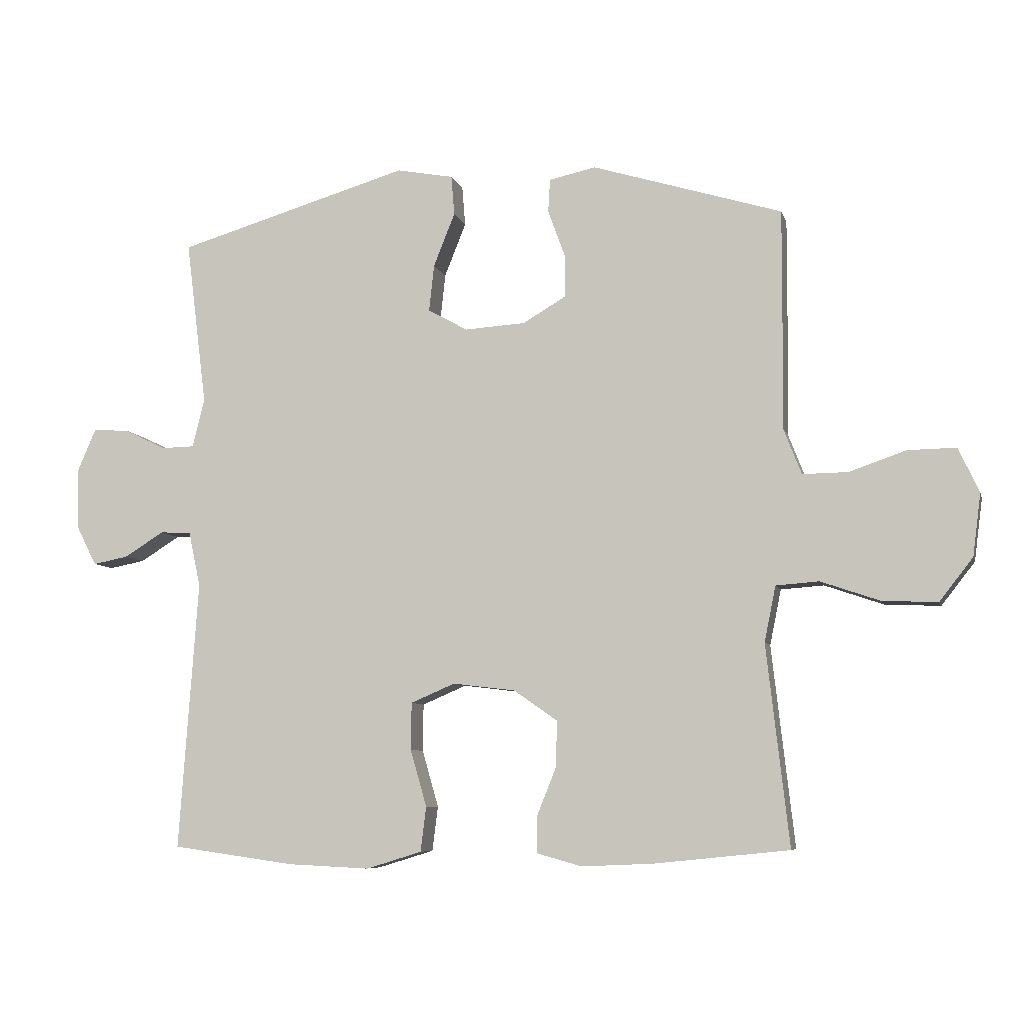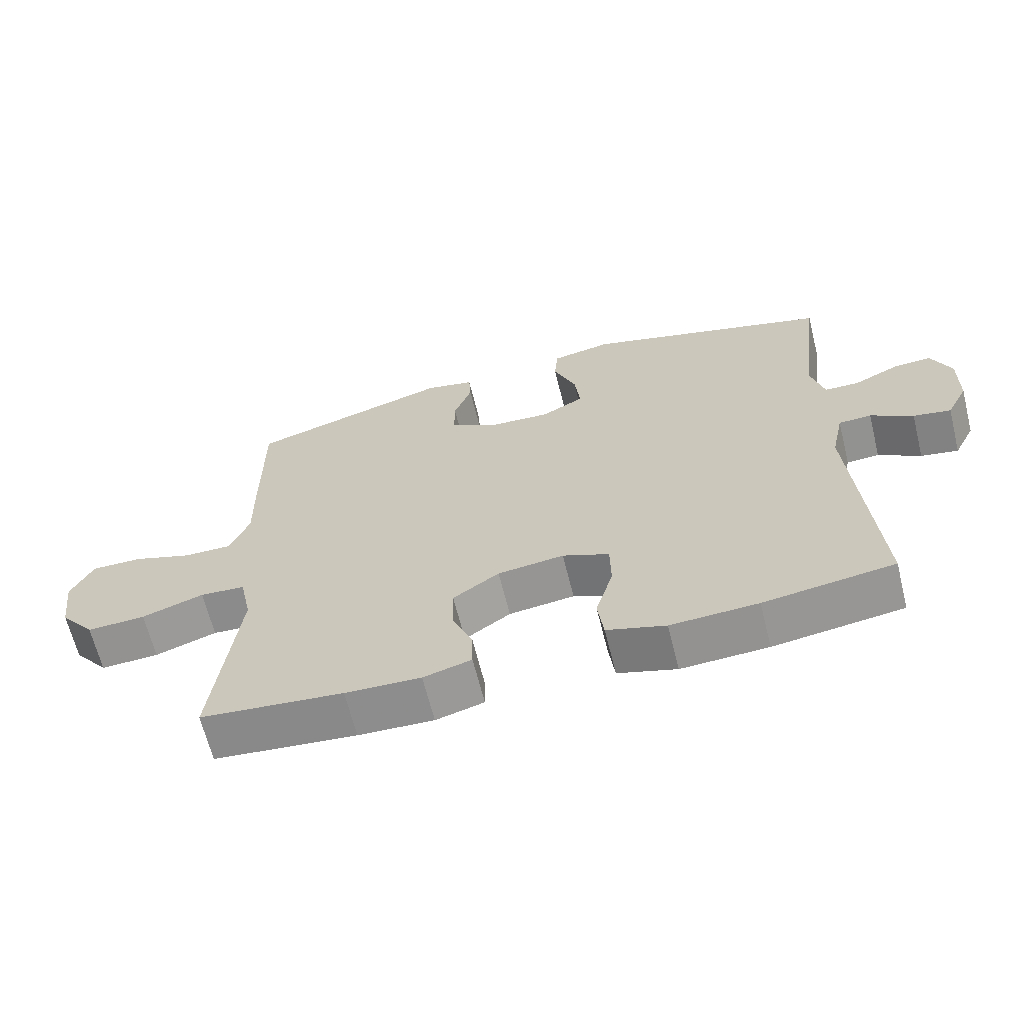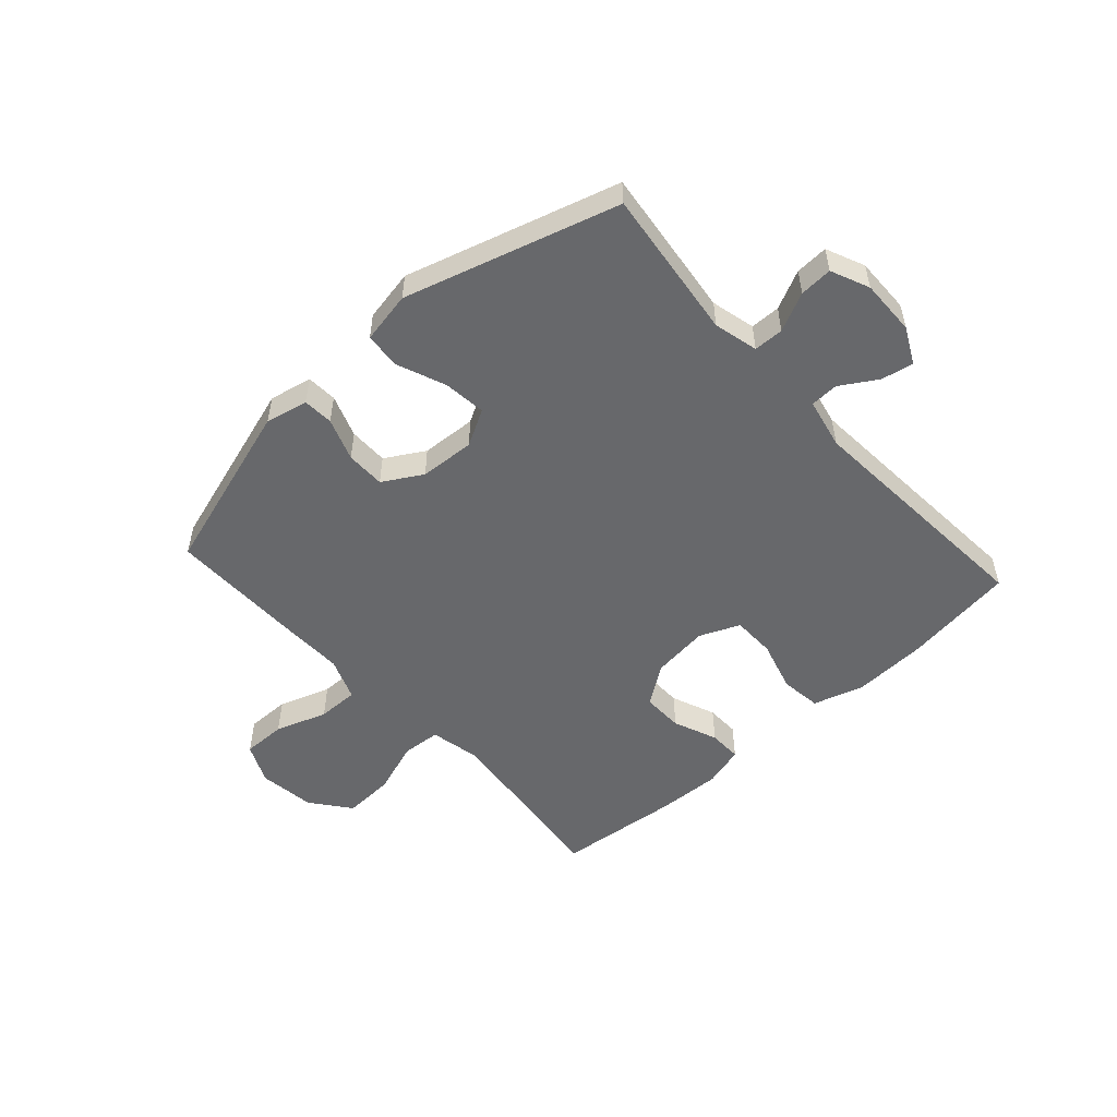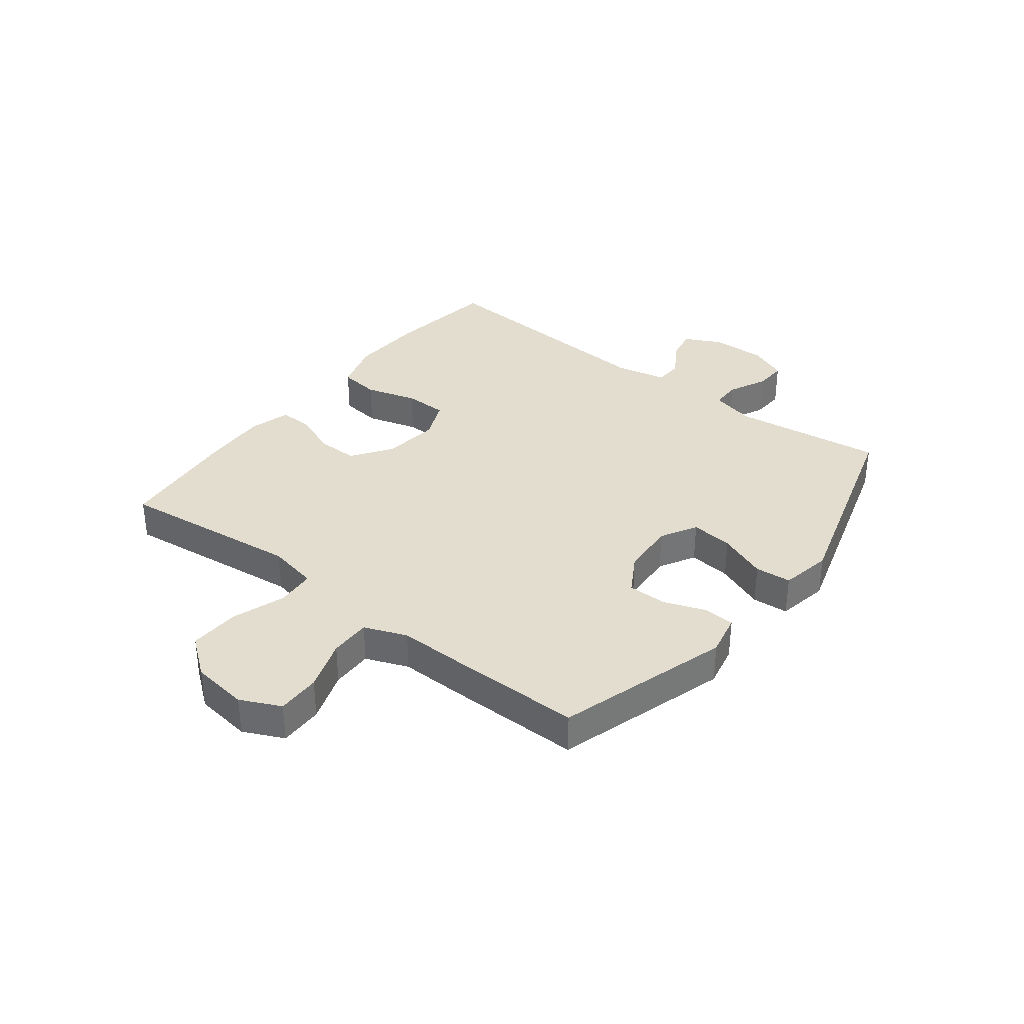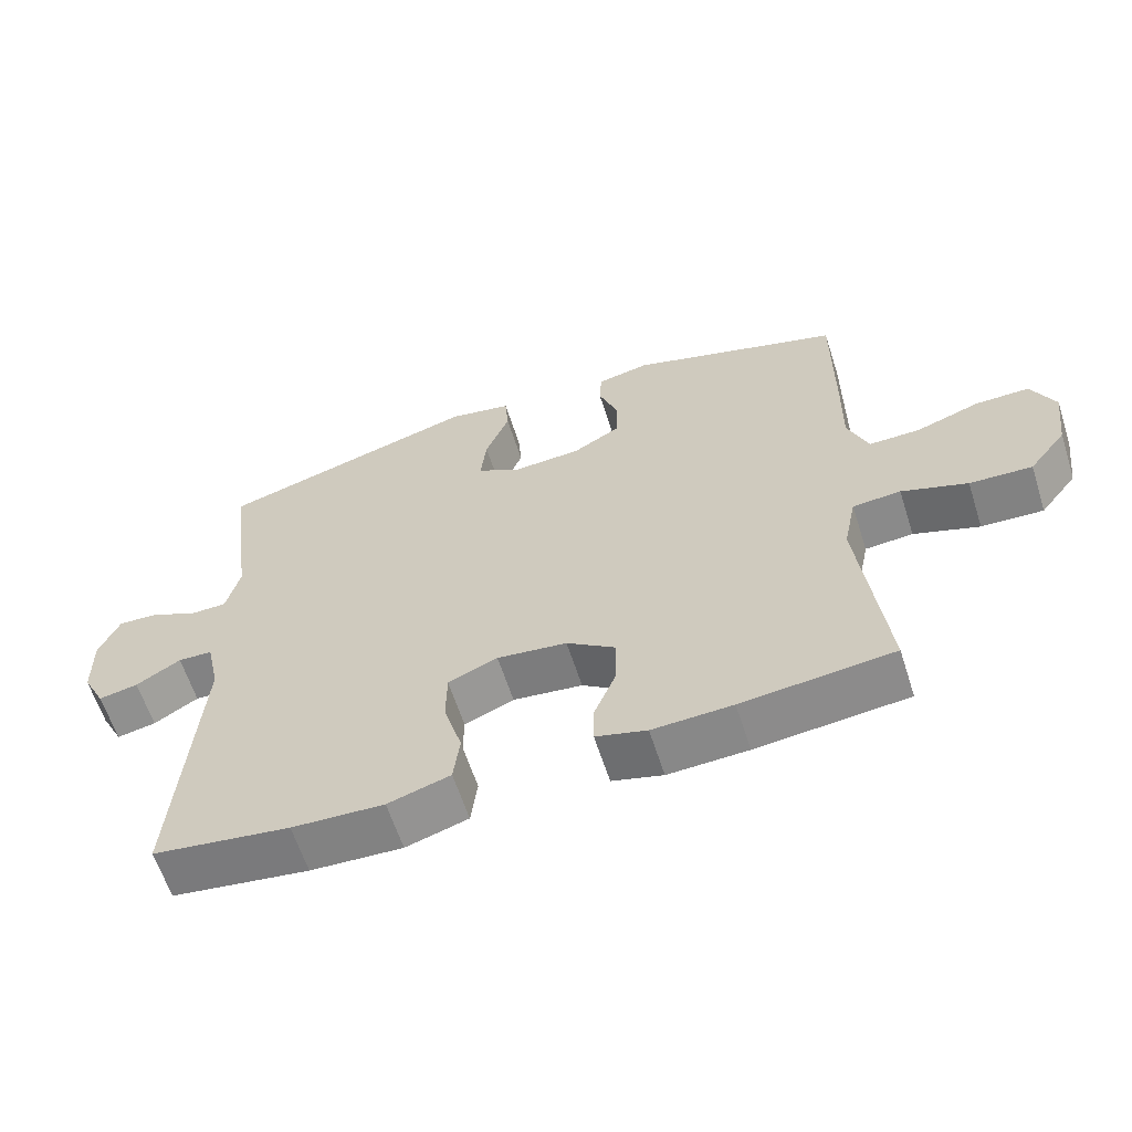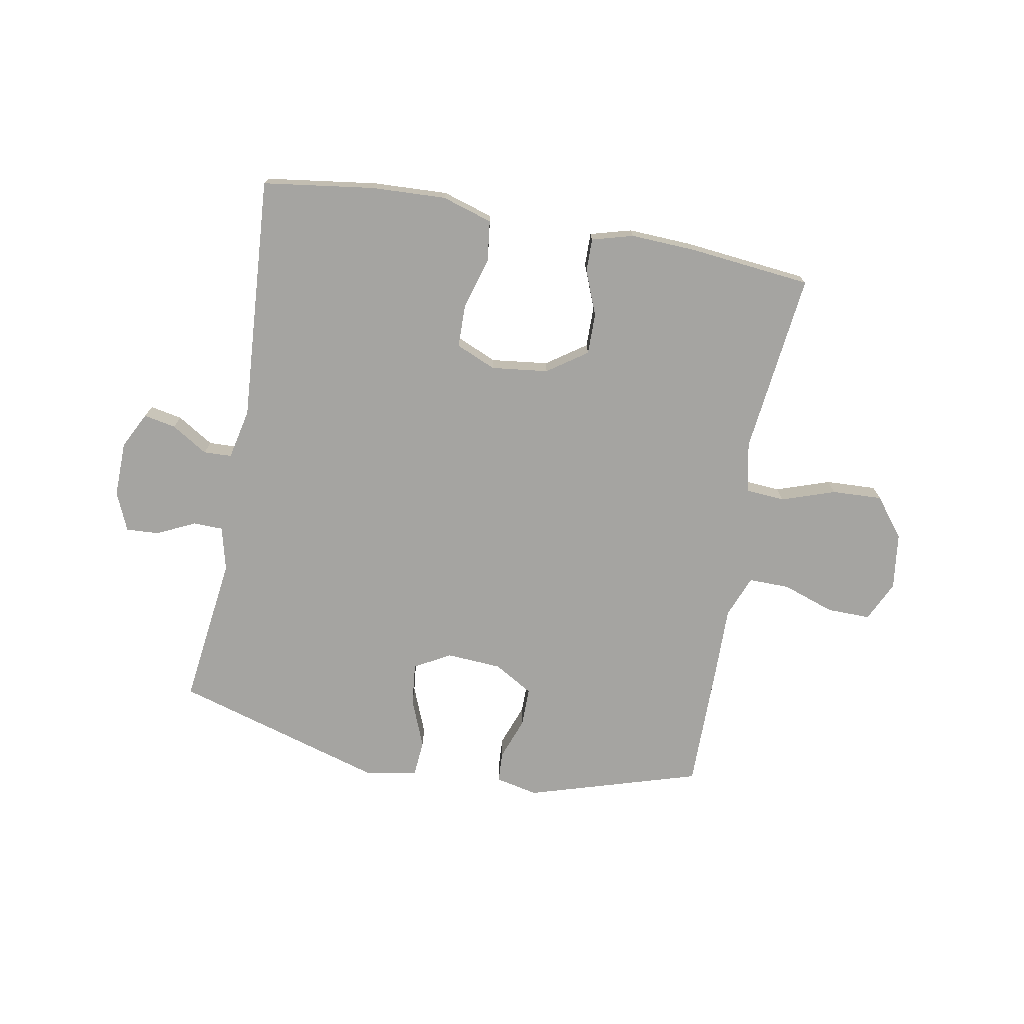
<metadata>
{"format":"obj","ext":"obj","renderer":"f3d","projection":"perspective","resolution":1024,"background":"white","views":[{"elev":-7.2,"azim":-166.4,"up":"+Z"},{"elev":-65.5,"azim":14.0,"up":"+Z"},{"elev":-52.4,"azim":42.2,"up":"+Y"},{"elev":34.9,"azim":-52.3,"up":"+Y"},{"elev":-61.8,"azim":-162.2,"up":"+Z"},{"elev":-73.4,"azim":169.6,"up":"+Y"}]}
</metadata>
<code>
v -0.5 0.07 -0.5
v -0.479 0.07 -0.315
v -0.464 0.07 -0.182
v -0.482 0.07 -0.094
v -0.55 0.07 -0.089
v -0.643 0.07 -0.121
v -0.731 0.07 -0.125
v -0.784 0.07 -0.057
v -0.797 0.07 0.042
v -0.764 0.07 0.112
v -0.688 0.07 0.111
v -0.598 0.07 0.08
v -0.526 0.07 0.079
v -0.497 0.07 0.153
v -0.499 0.07 0.268
v -0.5 0.07 0.5
v -0.199 0.07 0.592
v -0.125 0.07 0.576
v -0.122 0.07 0.523
v -0.149 0.07 0.449
v -0.149 0.07 0.381
v -0.081 0.07 0.341
v 0.015 0.07 0.335
v 0.078 0.07 0.37
v 0.07 0.07 0.444
v 0.036 0.07 0.529
v 0.041 0.07 0.592
v 0.131 0.07 0.609
v 0.5 0.07 0.5
v 0.467 0.07 0.237
v 0.486 0.07 0.16
v 0.538 0.07 0.159
v 0.605 0.07 0.191
v 0.662 0.07 0.194
v 0.691 0.07 0.127
v 0.689 0.07 0.03
v 0.657 0.07 -0.033
v 0.601 0.07 -0.022
v 0.538 0.07 0.017
v 0.489 0.07 0.015
v 0.47 0.07 -0.073
v 0.5 0.07 -0.5
v 0.306 0.07 -0.527
v 0.176 0.07 -0.533
v 0.088 0.07 -0.506
v 0.079 0.07 -0.435
v 0.105 0.07 -0.345
v 0.104 0.07 -0.27
v 0.034 0.07 -0.24
v -0.065 0.07 -0.252
v -0.134 0.07 -0.3
v -0.133 0.07 -0.372
v -0.102 0.07 -0.449
v -0.101 0.07 -0.507
v -0.173 0.07 -0.527
v -0.286 0.07 -0.522
v -0.5 0 -0.5
v -0.479 0 -0.315
v -0.464 0 -0.182
v -0.482 0 -0.094
v -0.55 0 -0.089
v -0.643 0 -0.121
v -0.731 0 -0.125
v -0.784 0 -0.057
v -0.797 0 0.042
v -0.764 0 0.112
v -0.688 0 0.111
v -0.598 0 0.08
v -0.526 0 0.079
v -0.497 0 0.153
v -0.499 0 0.268
v -0.5 0 0.5
v -0.199 0 0.592
v -0.125 0 0.576
v -0.122 0 0.523
v -0.149 0 0.449
v -0.149 0 0.381
v -0.081 0 0.341
v 0.015 0 0.335
v 0.078 0 0.37
v 0.07 0 0.444
v 0.036 0 0.529
v 0.041 0 0.592
v 0.131 0 0.609
v 0.5 0 0.5
v 0.467 0 0.237
v 0.486 0 0.16
v 0.538 0 0.159
v 0.605 0 0.191
v 0.662 0 0.194
v 0.691 0 0.127
v 0.689 0 0.03
v 0.657 0 -0.033
v 0.601 0 -0.022
v 0.538 0 0.017
v 0.489 0 0.015
v 0.47 0 -0.073
v 0.5 0 -0.5
v 0.306 0 -0.527
v 0.176 0 -0.533
v 0.088 0 -0.506
v 0.079 0 -0.435
v 0.105 0 -0.345
v 0.104 0 -0.27
v 0.034 0 -0.24
v -0.065 0 -0.252
v -0.134 0 -0.3
v -0.133 0 -0.372
v -0.102 0 -0.449
v -0.101 0 -0.507
v -0.173 0 -0.527
v -0.286 0 -0.522
f 55 56 1 2
f 52 53 54 55
f 51 52 55 2
f 50 51 2 3
f 49 50 3 4
f 44 45 46 47
f 44 47 48
f 41 42 43 44
f 40 41 44 48
f 36 37 38 39
f 36 39 40
f 35 36 40
f 32 33 34 35
f 31 32 35 40
f 30 31 40 48
f 25 26 27 28
f 24 25 28 29
f 23 24 29 30
f 17 18 19 20
f 17 20 21
f 14 15 16 17
f 13 14 17 21
f 9 10 11 12
f 9 12 13
f 8 9 13
f 5 6 7 8
f 4 5 8 13
f 49 4 13 21
f 22 23 30 48
f 21 22 48 49
f 58 57 112 111
f 111 110 109 108
f 58 111 108 107
f 59 58 107 106
f 60 59 106 105
f 103 102 101 100
f 104 103 100
f 100 99 98 97
f 104 100 97 96
f 95 94 93 92
f 96 95 92
f 96 92 91
f 91 90 89 88
f 96 91 88 87
f 104 96 87 86
f 84 83 82 81
f 85 84 81 80
f 86 85 80 79
f 76 75 74 73
f 77 76 73
f 73 72 71 70
f 77 73 70 69
f 68 67 66 65
f 69 68 65
f 69 65 64
f 64 63 62 61
f 69 64 61 60
f 77 69 60 105
f 104 86 79 78
f 105 104 78 77
f 1 57 58 2
f 2 58 59 3
f 3 59 60 4
f 4 60 61 5
f 5 61 62 6
f 6 62 63 7
f 7 63 64 8
f 8 64 65 9
f 9 65 66 10
f 10 66 67 11
f 11 67 68 12
f 12 68 69 13
f 13 69 70 14
f 14 70 71 15
f 15 71 72 16
f 16 72 73 17
f 17 73 74 18
f 18 74 75 19
f 19 75 76 20
f 20 76 77 21
f 21 77 78 22
f 22 78 79 23
f 23 79 80 24
f 24 80 81 25
f 25 81 82 26
f 26 82 83 27
f 27 83 84 28
f 28 84 85 29
f 29 85 86 30
f 30 86 87 31
f 31 87 88 32
f 32 88 89 33
f 33 89 90 34
f 34 90 91 35
f 35 91 92 36
f 36 92 93 37
f 37 93 94 38
f 38 94 95 39
f 39 95 96 40
f 40 96 97 41
f 41 97 98 42
f 42 98 99 43
f 43 99 100 44
f 44 100 101 45
f 45 101 102 46
f 46 102 103 47
f 47 103 104 48
f 48 104 105 49
f 49 105 106 50
f 50 106 107 51
f 51 107 108 52
f 52 108 109 53
f 53 109 110 54
f 54 110 111 55
f 55 111 112 56
f 56 112 57 1

</code>
